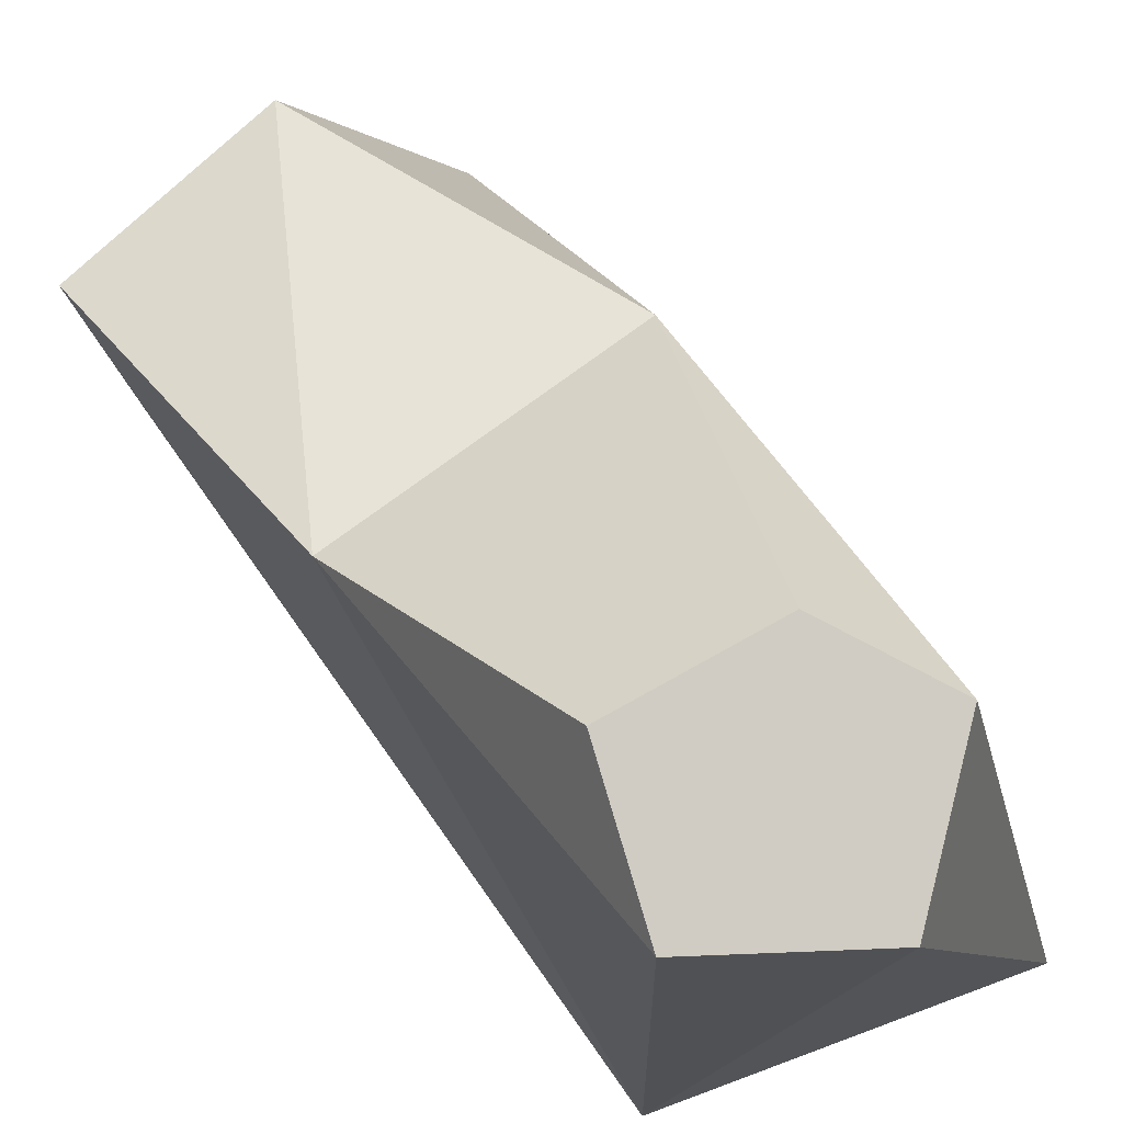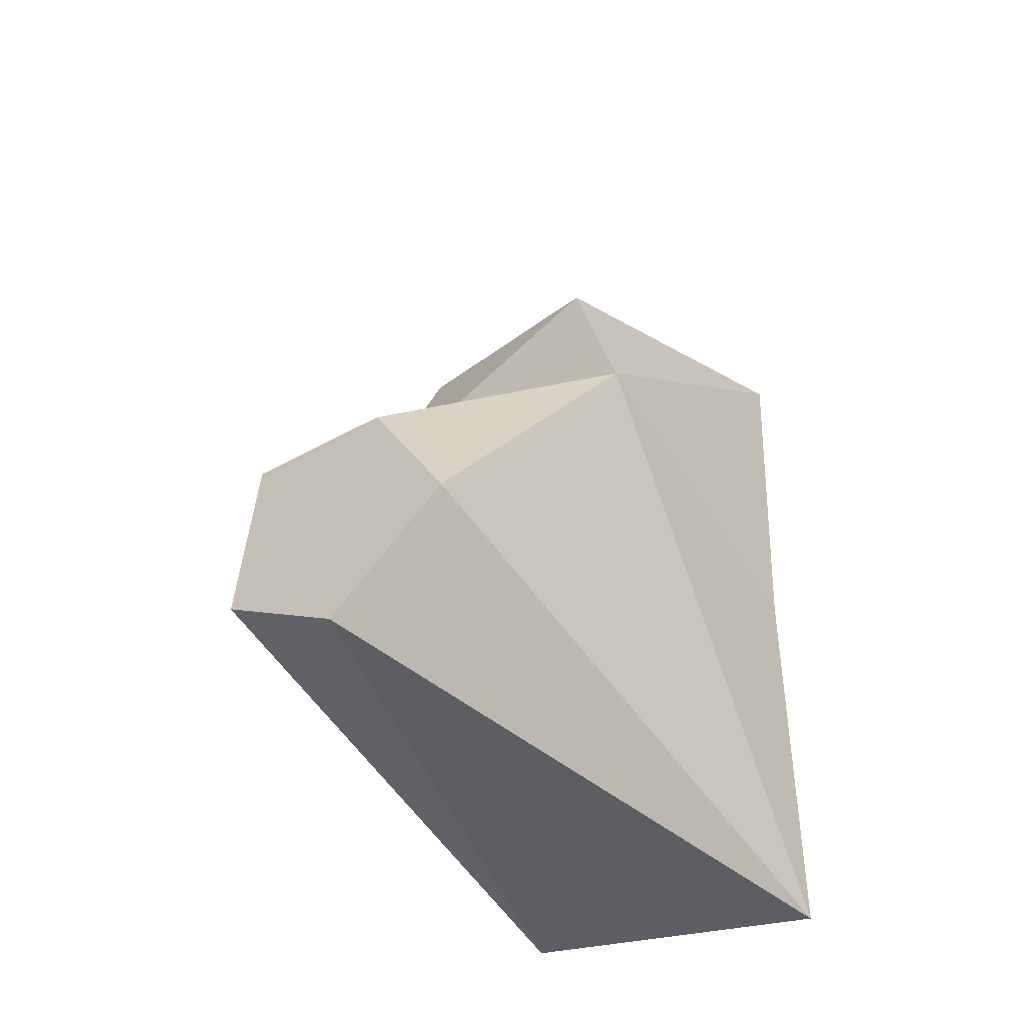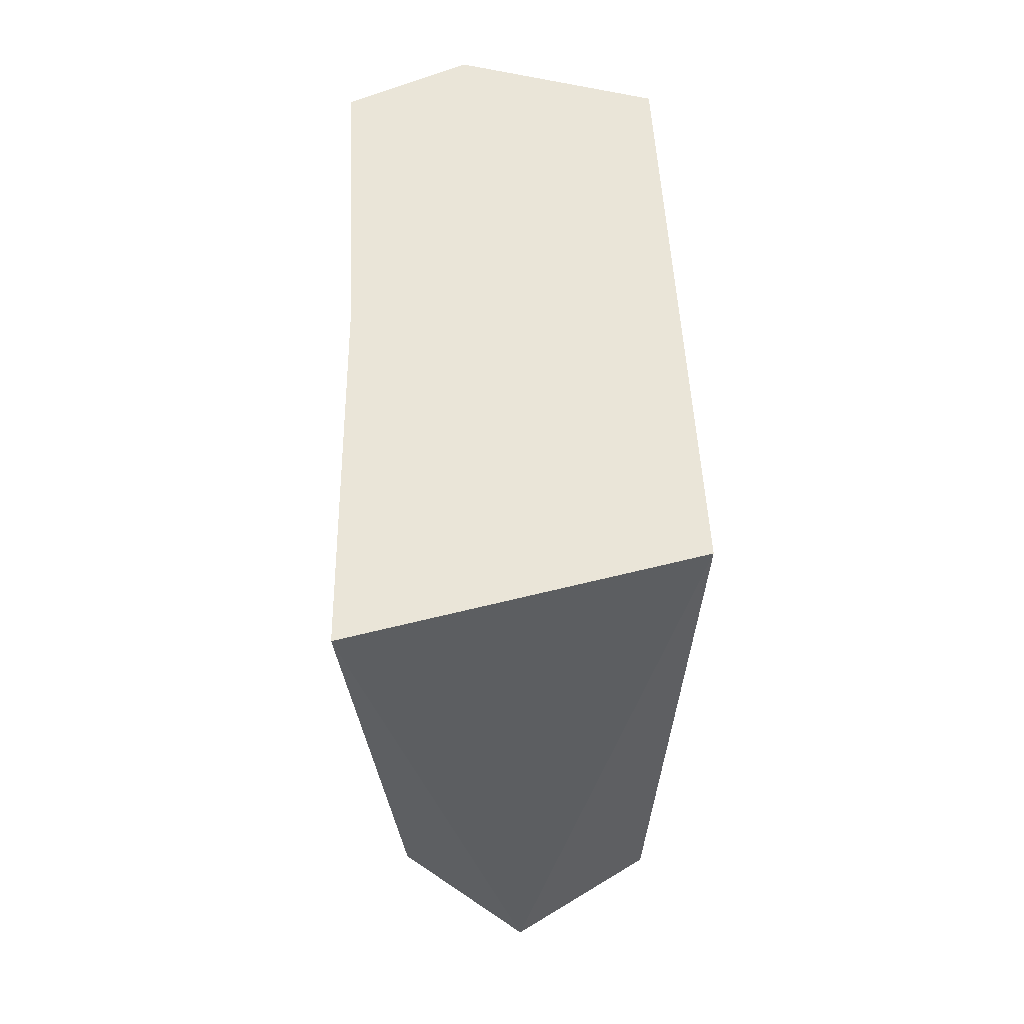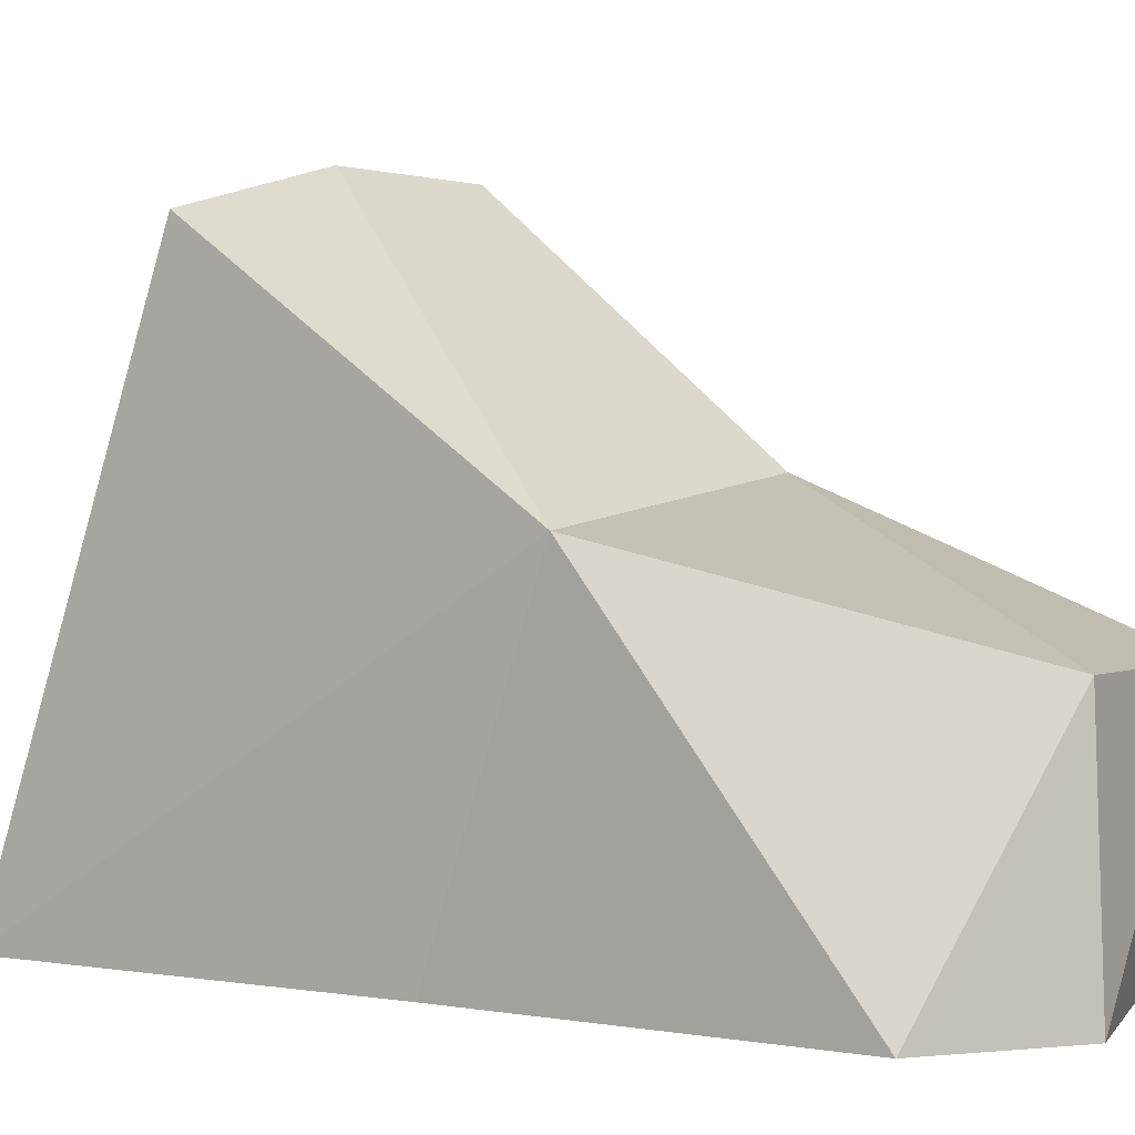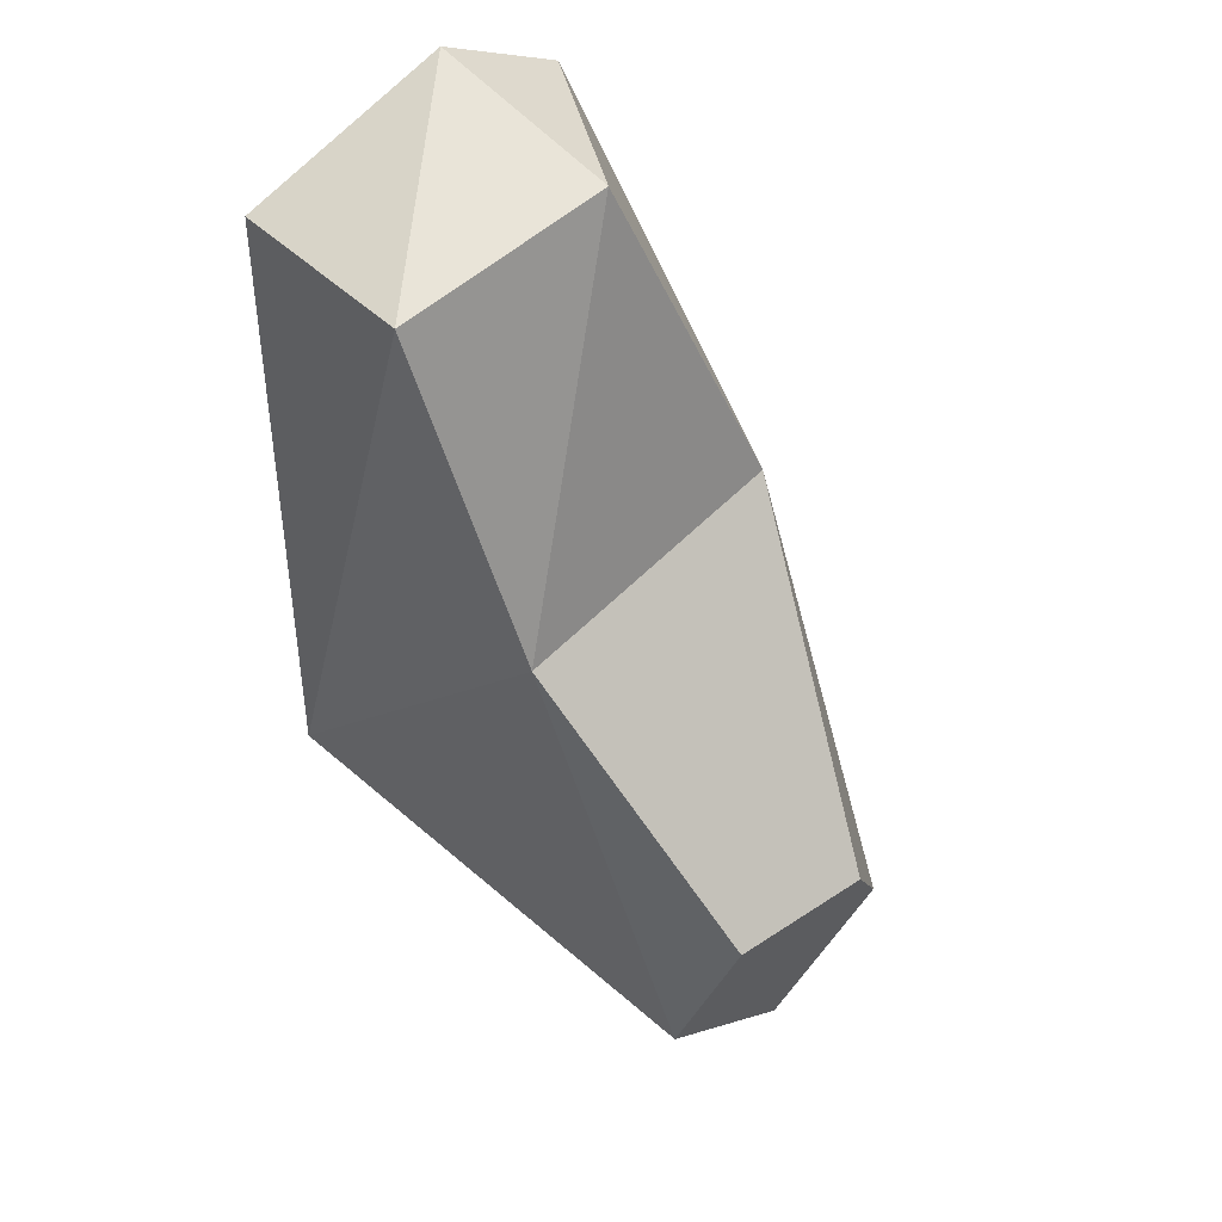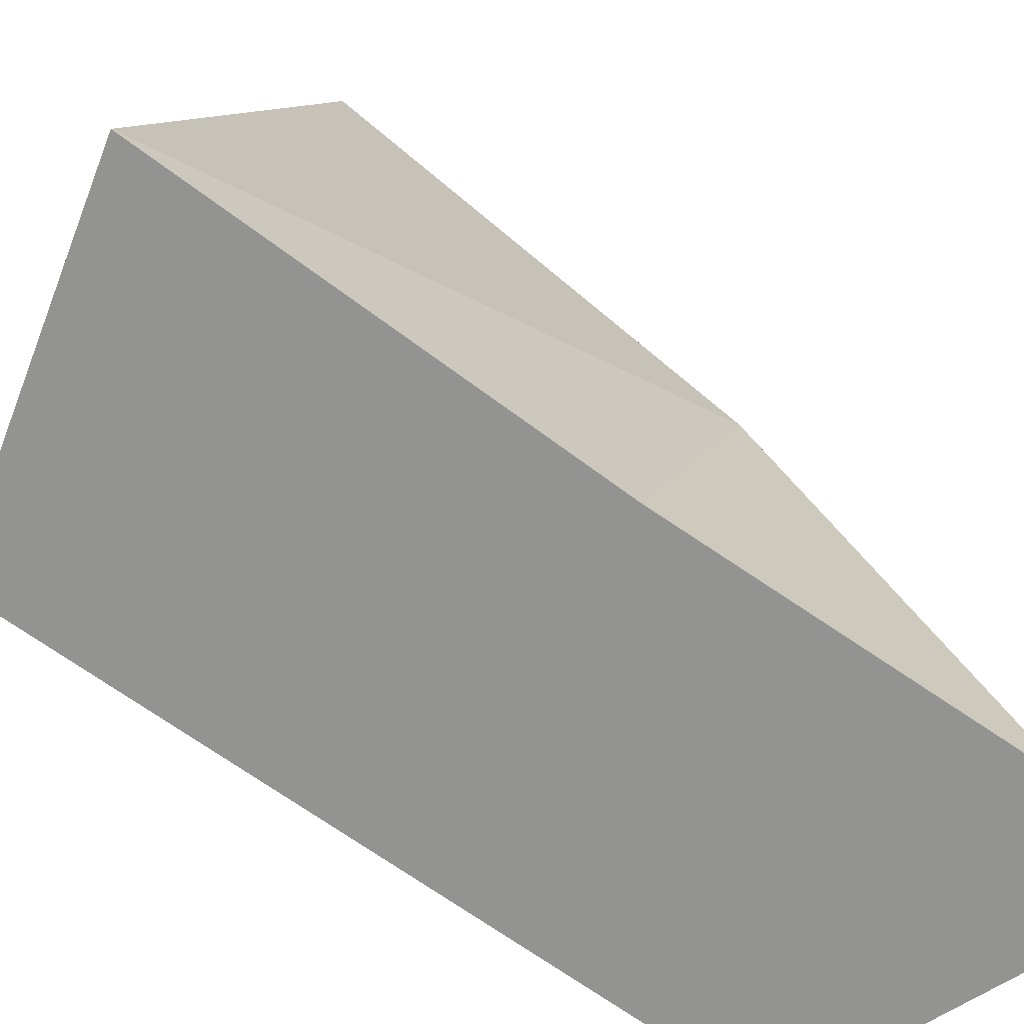
<metadata>
{"format":"obj","ext":"obj","renderer":"f3d","projection":"perspective","resolution":1024,"background":"white","views":[{"elev":77.4,"azim":142.9,"up":"+Y"},{"elev":-48.0,"azim":-143.0,"up":"+Z"},{"elev":-44.8,"azim":0.5,"up":"+Z"},{"elev":-0.2,"azim":-54.6,"up":"+Y"},{"elev":50.3,"azim":140.5,"up":"+Z"},{"elev":-66.6,"azim":-128.2,"up":"+Y"}]}
</metadata>
<code>
o Mesh_014_Mesh_0.011
v -0.02954 0.004124 0.01153
v 0.02662 0.004116 0.01943
v 0.0477 -0.07991 0.1095
v -0.06801 -0.0975 0.1116
v -0.027 -0.1316 0.2375
v 0.05532 -0.1301 0.2286
v -0.07477 -0.2166 0.2118
v 0.06059 -0.2163 -0.05561
v 0.05233 -0.2166 0.2125
v -0.06672 -0.2165 0.06875
v 0.04528 -0.007071 -0.03188
v -0.004637 -0.007035 -0.06671
v -0.027 -0.2166 0.2403
v -0.06362 -0.2163 -0.09301
v -0.05151 -0.007073 -0.02958
f 1 4 3 2
f 4 5 3
f 5 6 3
f 7 5 4
f 8 6 9
f 10 7 4
f 8 12 11
f 5 13 6
f 13 5 7
f 14 15 12
f 14 4 15
f 1 15 4
f 2 3 11
f 8 11 3
f 3 6 8
f 14 12 8
f 6 13 9
f 10 4 14
f 9 13 7
f 9 10 8
f 8 10 14
f 7 10 9
f 1 2 11 12 15

</code>
